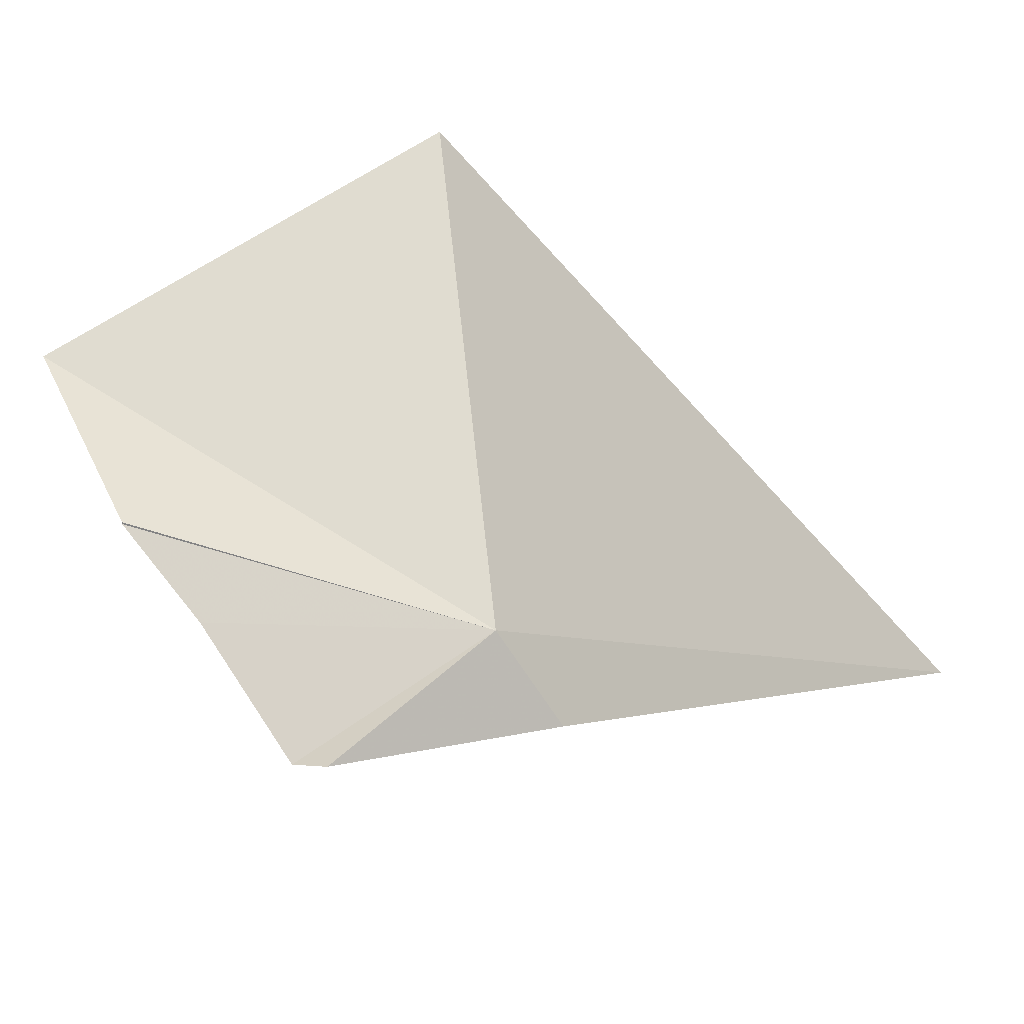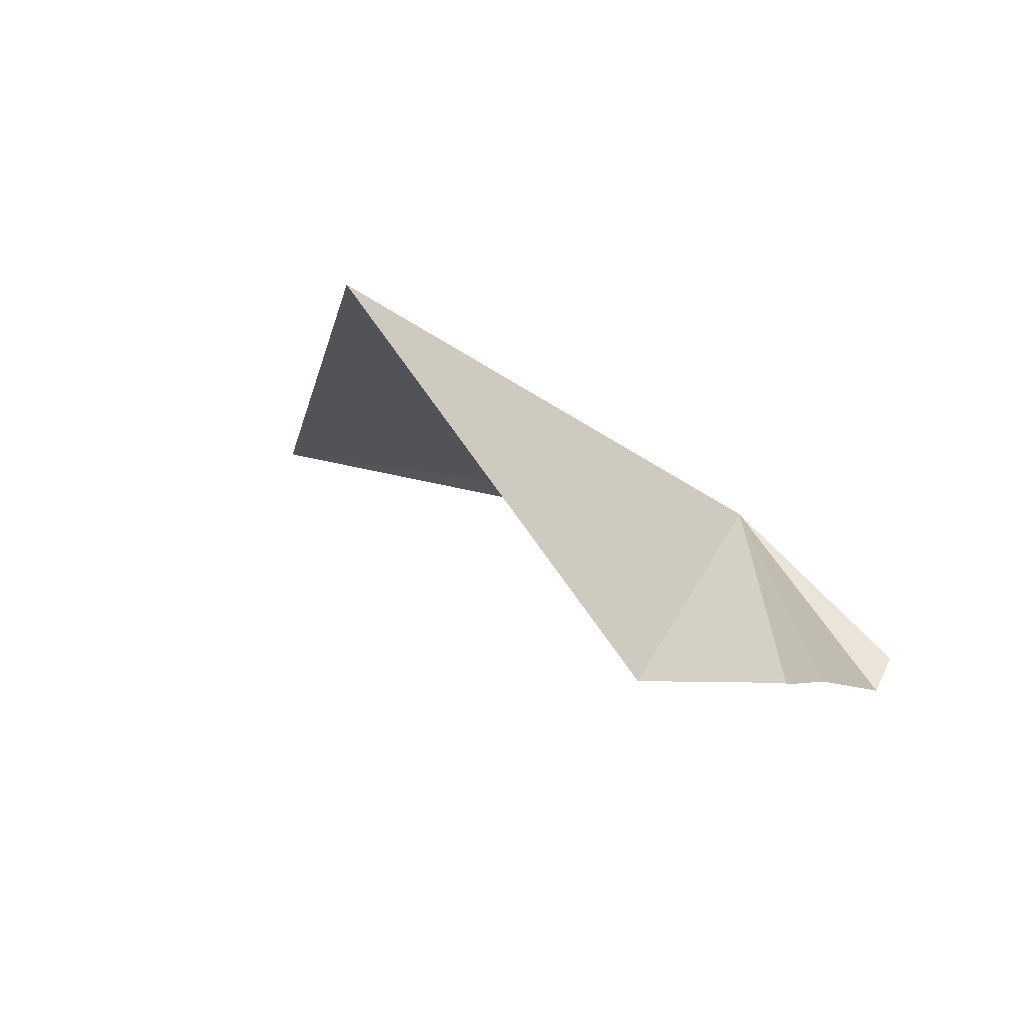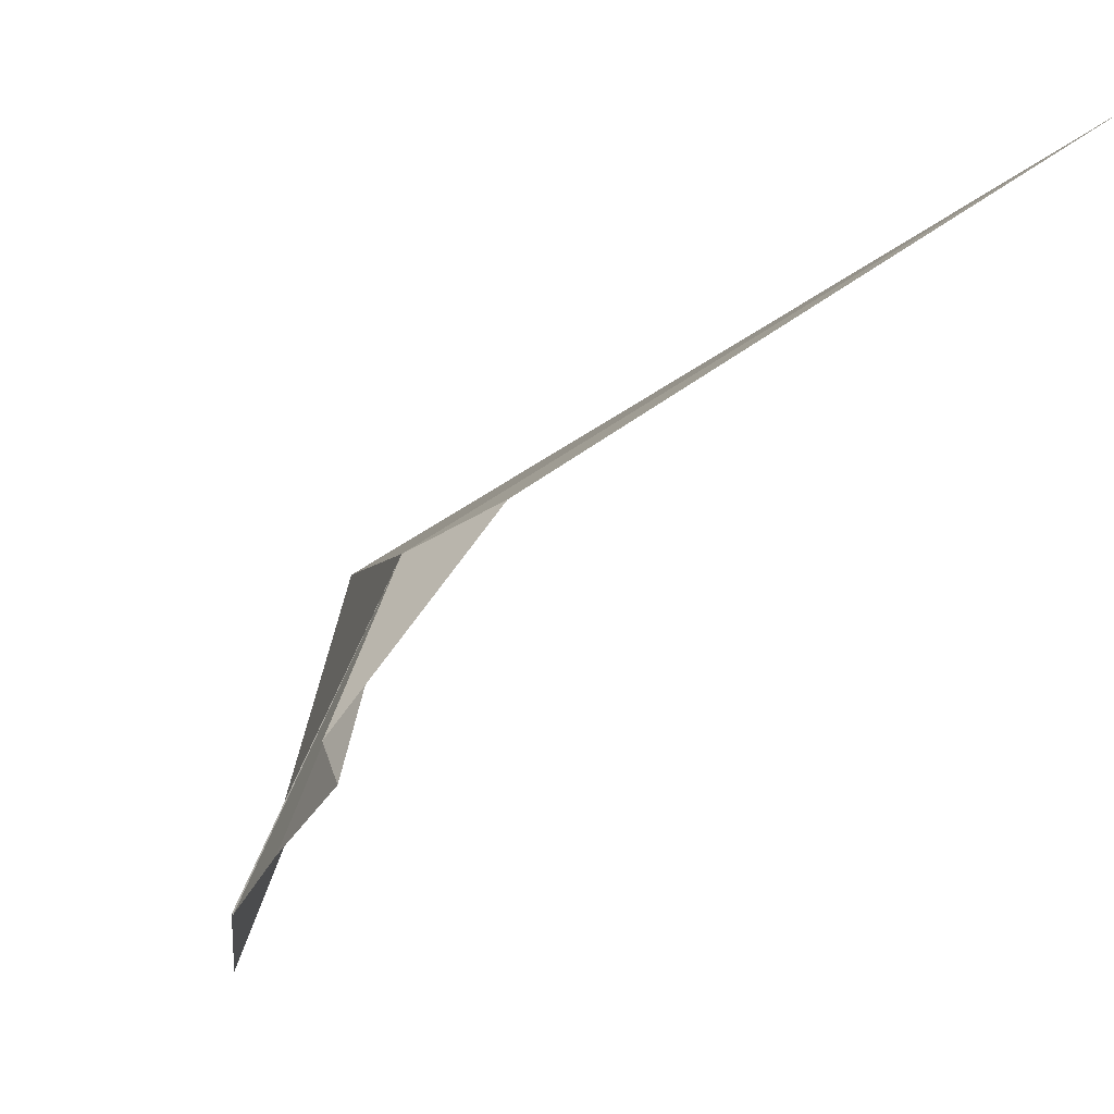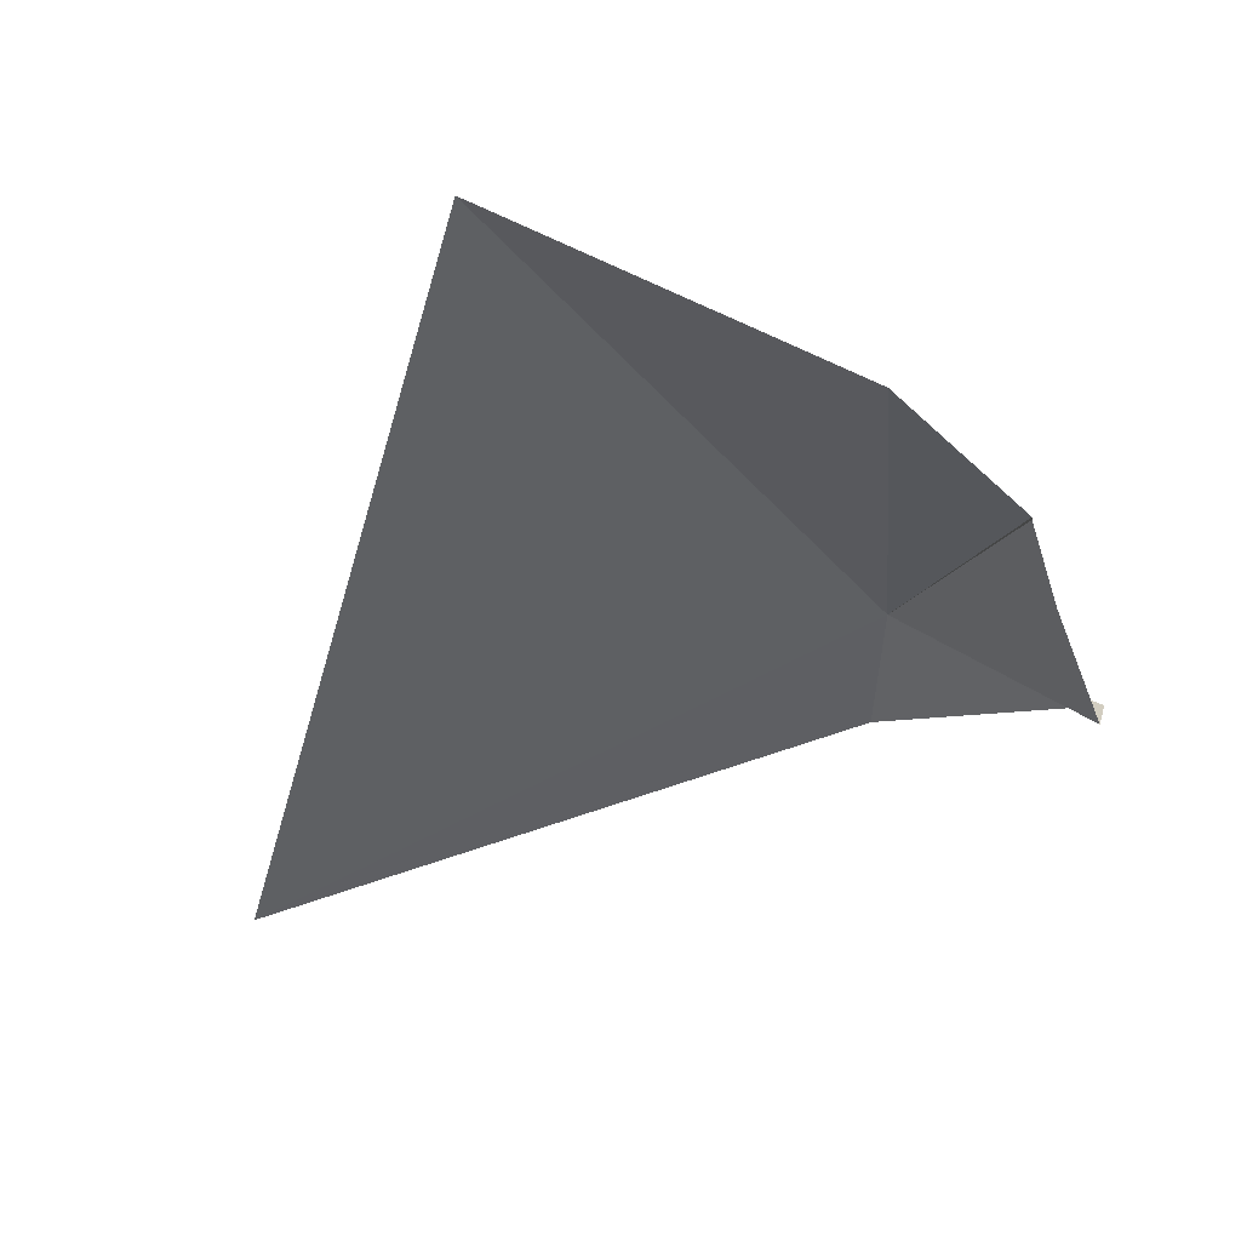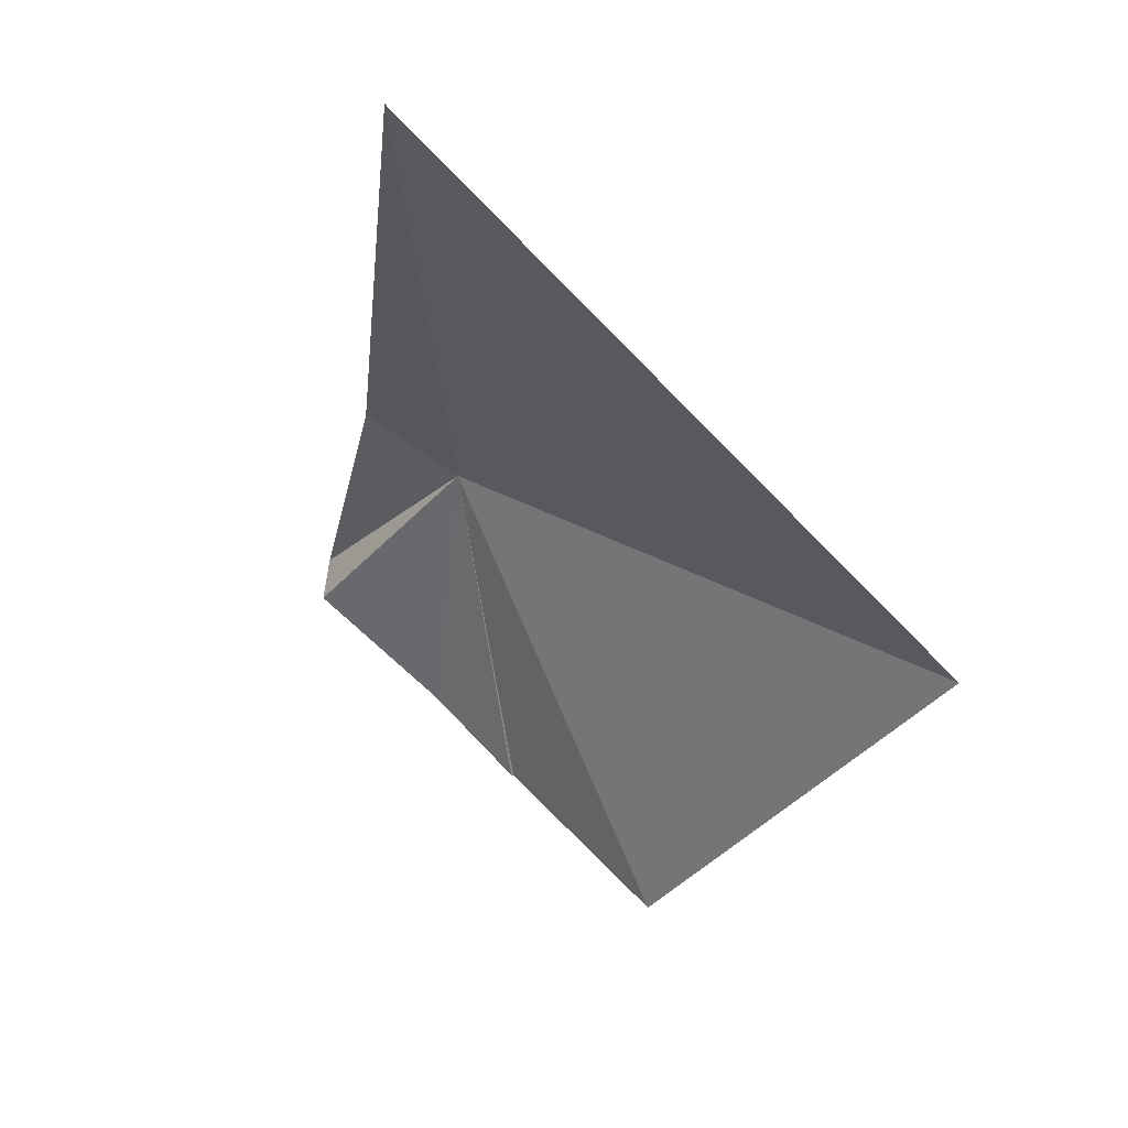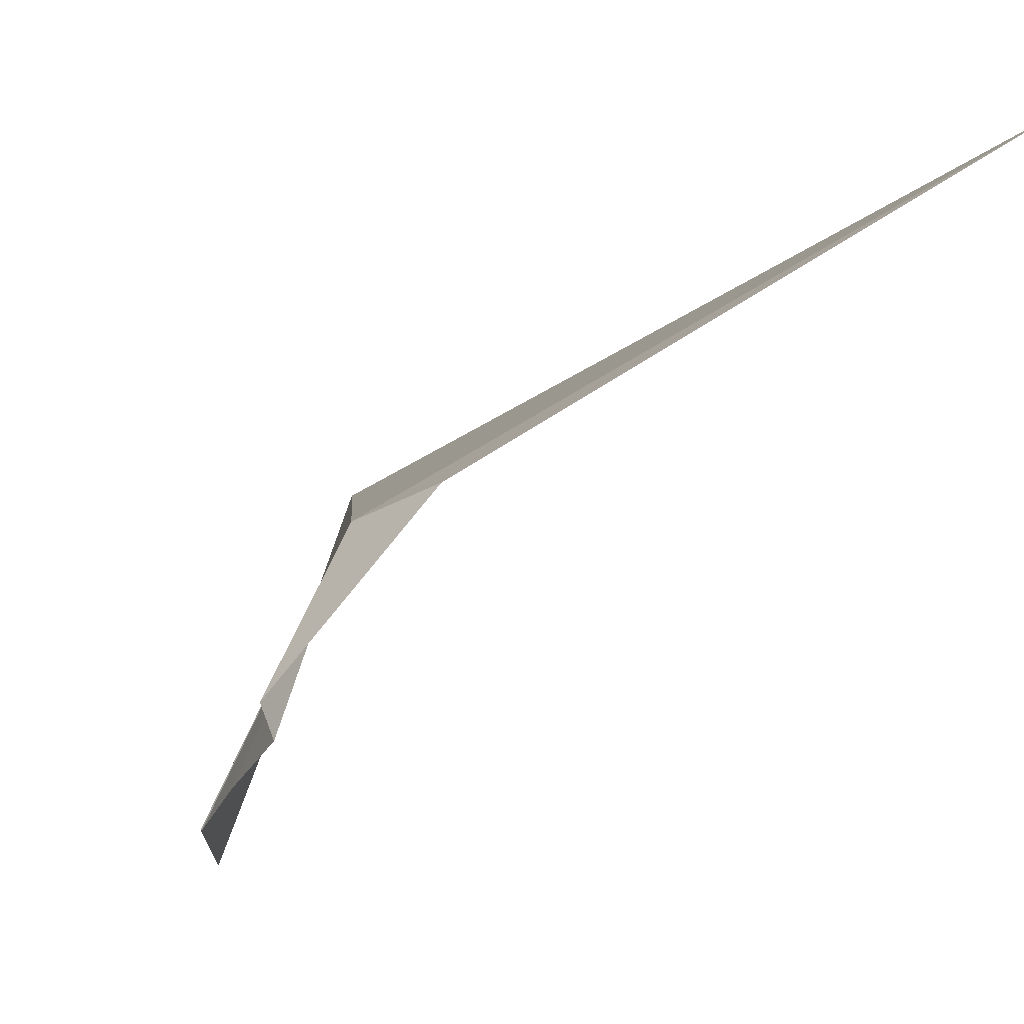
<metadata>
{"format":"obj","ext":"obj","renderer":"f3d","projection":"perspective","resolution":1024,"background":"white","views":[{"elev":28.7,"azim":-70.9,"up":"+Y"},{"elev":42.6,"azim":-163.8,"up":"+Y"},{"elev":18.0,"azim":-53.8,"up":"+Z"},{"elev":6.9,"azim":-174.8,"up":"+Y"},{"elev":7.2,"azim":62.5,"up":"+Z"},{"elev":23.1,"azim":-48.1,"up":"+Z"}]}
</metadata>
<code>
v -2.695 -5.259 11.16
v -2.785 -5.29 11.11
v -2.688 -5.311 11.19
v -2.379 -5.437 11.33
v -2.761 -5.241 11.04
v -2.782 -5.295 11.09
v -2.521 -5.081 11.07
v -2.695 -5.151 10.93
v -2.749 -5.202 10.99
v -2.749 -5.203 10.99
f 1 3 2
f 1 4 3
f 1 6 5
f 1 2 6
f 1 7 4
f 1 8 7
f 1 10 9
f 1 9 8
f 1 5 10

</code>
